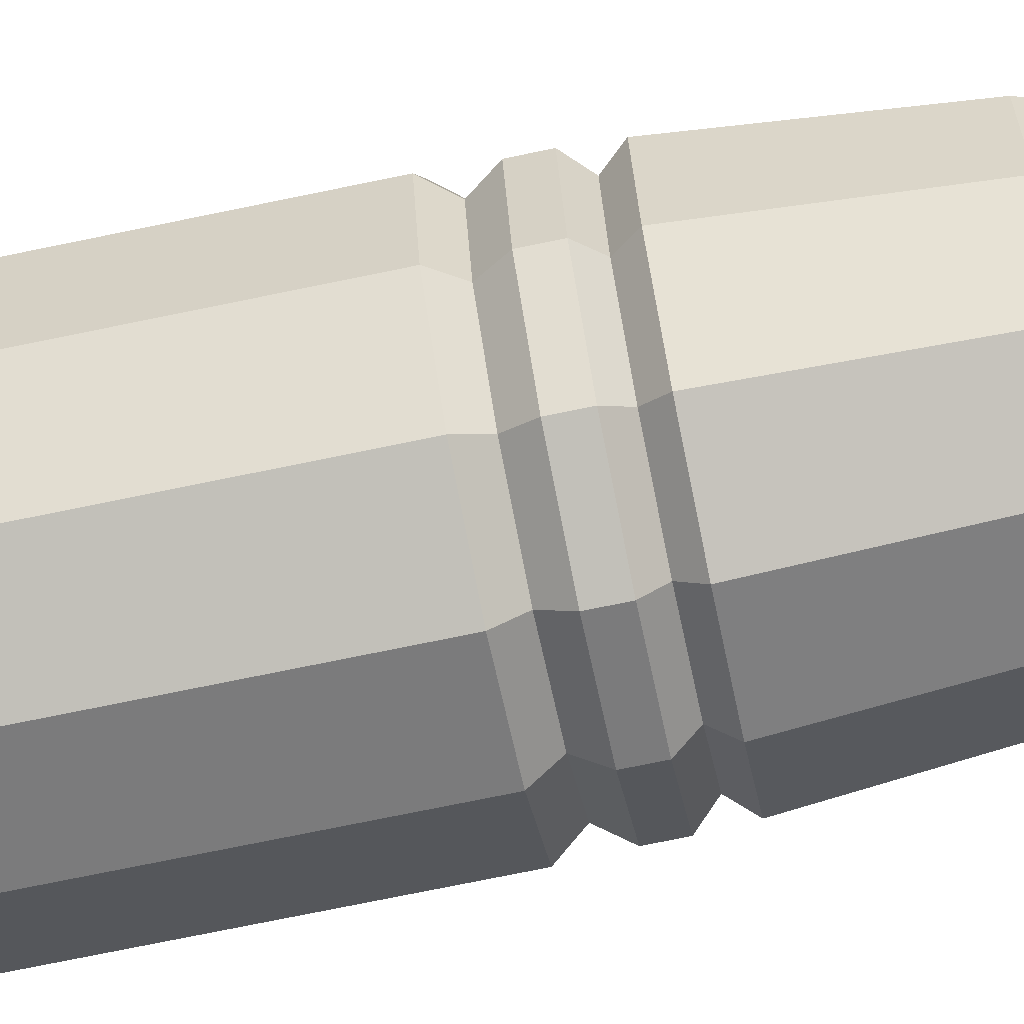
<metadata>
{"format":"obj","ext":"obj","renderer":"f3d","projection":"perspective","resolution":1024,"background":"white","views":[{"elev":-72.9,"azim":101.7,"up":"+Z"}]}
</metadata>
<code>
v -8.345e-07 -1.028 1.006
v 0.5028 -1.028 0.8708
v 0.5028 -2.865 0.8708
v 0.8708 -1.028 0.5028
v 1.006 -1.028 -3.338e-06
v 1.006 -2.865 -3.338e-06
v 0.8708 -1.028 -0.5028
v 0.5028 -1.028 -0.8709
v 0.5028 -2.865 -0.8709
v 0.8708 -2.865 -0.5028
v -5.811e-07 -1.028 -1.006
v -8.345e-07 -2.861 -1.006
v -0.5028 -1.028 -0.8709
v -0.5028 -2.861 -0.8709
v -0.8709 -1.028 -0.5028
v -0.8709 -2.861 -0.5028
v -1.006 -1.028 -3.576e-06
v -1.006 -2.861 -3.576e-06
v -0.8709 -1.028 0.5028
v -0.5028 -1.028 0.8708
v -0.8709 -2.865 0.5028
v -0.4928 -2.871 0.8608
v -0.7838 -0.9037 0.4525
v -0.4525 -0.9037 0.7838
v -0.905 -0.9037 -3.576e-06
v -0.7838 -0.9037 -0.4525
v -0.4525 -0.9037 -0.7838
v -5.811e-07 -0.9037 -0.905
v 0.4525 -0.9037 -0.7838
v 0.7838 -0.9037 -0.4525
v 0.905 -0.9037 -3.338e-06
v 0.7838 -0.9037 0.4525
v 0.4525 -0.9037 0.7838
v -8.047e-07 -0.9037 0.905
v -0.8621 -0.7795 0.4978
v -0.4978 -0.7795 0.8621
v -0.9955 -0.7795 -3.934e-06
v -0.8621 -0.7795 -0.4978
v -0.4978 -0.7795 -0.8621
v -5.811e-07 -0.7795 -0.9955
v 0.4978 -0.7795 -0.8621
v 0.8621 -0.7795 -0.4978
v 0.9955 -0.7795 -3.576e-06
v 0.8621 -0.7795 0.4978
v 0.4978 -0.7795 0.8621
v -8.047e-07 -0.7795 0.9955
v -0.8621 -0.6306 0.4978
v -0.4978 -0.6306 0.8621
v -0.9955 -0.6306 -3.934e-06
v -0.8621 -0.6306 -0.4978
v -0.4978 -0.6306 -0.8621
v -5.811e-07 -0.6306 -0.9955
v 0.4978 -0.6306 -0.8621
v 0.8621 -0.6306 -0.4978
v 0.9955 -0.6306 -3.576e-06
v 0.8621 -0.6306 0.4978
v 0.4978 -0.6306 0.8621
v -8.047e-07 -0.6306 0.9955
v -0.7759 -0.5312 0.448
v -0.448 -0.5312 0.7759
v -0.896 -0.5312 -3.934e-06
v -0.7759 -0.5312 -0.448
v -0.448 -0.5312 -0.7759
v -5.811e-07 -0.5312 -0.896
v 0.448 -0.5312 -0.7759
v 0.7759 -0.5312 -0.448
v 0.896 -0.5312 -3.576e-06
v 0.7759 -0.5312 0.448
v 0.448 -0.5312 0.7759
v -8.047e-07 -0.5312 0.896
v -0.8535 -0.4319 0.4928
v -0.4928 -0.4319 0.8535
v -0.9856 -0.4319 -3.934e-06
v -0.8535 -0.4319 -0.4928
v -0.4928 -0.4319 -0.8535
v -5.811e-07 -0.4319 -0.9856
v 0.4928 -0.4319 -0.8535
v 0.8535 -0.4319 -0.4928
v 0.9856 -0.4319 -3.576e-06
v 0.8535 -0.4319 0.4928
v 0.4928 -0.4319 0.8535
v -8.047e-07 -0.4319 0.9856
v -0.7682 0.6109 0.4435
v -0.4435 0.6109 0.7682
v -0.887 0.6109 -4.768e-06
v -0.7682 0.6109 -0.4435
v -0.4435 0.6109 -0.7682
v -5.811e-07 0.6109 -0.887
v 0.4435 0.6109 -0.7682
v 0.7682 0.6109 -0.4435
v 0.887 0.6109 -4.53e-06
v 0.7682 0.6109 0.4435
v 0.4435 0.6109 0.7682
v -8.047e-07 0.6109 0.887
v -0.6222 1.132 0.3592
v -0.3592 1.132 0.6222
v -0.7185 1.132 -4.53e-06
v -0.6222 1.132 -0.3592
v -0.3592 1.132 -0.6222
v -5.811e-07 1.132 -0.7185
v 0.3592 1.132 -0.6222
v 0.6222 1.132 -0.3592
v 0.7185 1.132 -4.172e-06
v 0.6222 1.132 0.3592
v 0.3592 1.132 0.6222
v -7.749e-07 1.132 0.7185
v -0.3674 1.43 0.2121
v -0.2121 1.43 0.3674
v -0.4243 1.43 -4.172e-06
v -0.3674 1.43 -0.2121
v -0.2121 1.43 -0.3674
v -5.811e-07 1.43 -0.4243
v 0.2121 1.43 -0.3674
v 0.3674 1.43 -0.2121
v 0.4243 1.43 -4.172e-06
v 0.3674 1.43 0.2121
v 0.2121 1.43 0.3674
v -7.004e-07 1.43 0.4242
v -0.2411 1.679 0.1392
v -0.1392 1.679 0.2411
v -0.2784 1.679 -3.338e-06
v -0.2411 1.679 -0.1392
v -0.1392 1.679 -0.2411
v -5.811e-07 1.679 -0.2784
v 0.1392 1.679 -0.2411
v 0.2411 1.679 -0.1392
v 0.2784 1.679 -3.338e-06
v 0.2411 1.679 0.1392
v 0.1392 1.679 0.2411
v -6.557e-07 1.679 0.2783
v -0.2411 1.803 0.1392
v -0.1392 1.803 0.2411
v -0.2784 1.803 -2.503e-06
v -0.2411 1.803 -0.1392
v -0.1392 1.803 -0.2411
v -5.811e-07 1.803 -0.2784
v 0.1392 1.803 -0.2411
v 0.2411 1.803 -0.1392
v 0.2784 1.803 -2.503e-06
v 0.2411 1.803 0.1392
v 0.1392 1.803 0.2411
v -6.557e-07 1.803 0.2783
v -0.2917 1.828 0.1684
v -0.1684 1.828 0.2917
v -1.177e-06 -2.865 1.006
v 0.4525 -2.989 0.7838
v -1.177e-06 -2.989 0.905
v 0.8708 -2.865 0.5028
v 0.7838 -2.989 0.4525
v 0.905 -2.989 -3.338e-06
v 0.7838 -2.989 -0.4525
v 0.4525 -2.989 -0.7838
v -9.09e-07 -2.989 -0.905
v -0.4525 -2.989 -0.7838
v -0.7838 -2.989 -0.4525
v -0.905 -2.989 -3.576e-06
v -0.7838 -2.989 0.4525
v -0.5028 -2.865 0.8708
v -0.4525 -2.989 0.7838
v 0.4978 -3.089 0.8621
v -1.252e-06 -3.089 0.9955
v 0.8621 -3.089 0.4978
v 0.9955 -3.089 -3.338e-06
v 0.8621 -3.089 -0.4978
v 0.4978 -3.089 -0.8621
v -9.537e-07 -3.089 -0.9955
v -0.4978 -3.089 -0.8621
v -0.8621 -3.089 -0.4978
v -0.9955 -3.089 -3.576e-06
v -0.8621 -3.089 0.4978
v -0.4978 -3.089 0.8621
v 0.4978 -3.238 0.8621
v -1.207e-06 -3.238 0.9955
v 0.8621 -3.238 0.4978
v 0.9955 -3.238 -3.338e-06
v 0.8621 -3.238 -0.4978
v 0.4978 -3.238 -0.8621
v -9.09e-07 -3.238 -0.9955
v -0.4978 -3.238 -0.8621
v -0.8621 -3.238 -0.4978
v -0.9955 -3.238 -3.576e-06
v -0.8621 -3.238 0.4978
v -0.4978 -3.238 0.8621
v 0.448 -3.362 0.7759
v -1.132e-06 -3.362 0.896
v 0.7759 -3.362 0.448
v 0.896 -3.362 -3.338e-06
v 0.7759 -3.362 -0.448
v 0.448 -3.362 -0.7759
v -8.792e-07 -3.362 -0.896
v -0.448 -3.362 -0.7759
v -0.7759 -3.362 -0.448
v -0.896 -3.362 -3.576e-06
v -0.7759 -3.362 0.448
v -0.448 -3.362 0.7759
v 0.4928 -3.461 0.8535
v -1.103e-06 -3.461 0.9856
v 0.8535 -3.461 0.4928
v 0.9856 -3.461 -3.338e-06
v 0.8535 -3.461 -0.4928
v 0.4928 -3.461 -0.8535
v -8.345e-07 -3.461 -0.9856
v -0.4928 -3.461 -0.8535
v -0.8535 -3.461 -0.4928
v -0.9856 -3.461 -3.576e-06
v -0.8535 -3.461 0.4928
v -0.4928 -3.461 0.8535
v 0.4928 -3.883 0.8535
v -1.028e-06 -3.883 0.9856
v 0.8535 -3.883 0.4928
v 0.9856 -3.883 -3.099e-06
v 0.8535 -3.883 -0.4928
v 0.4928 -3.883 -0.8535
v -7.749e-07 -3.883 -0.9856
v -0.4928 -3.883 -0.8535
v -0.8535 -3.883 -0.4928
v -0.9856 -3.883 -3.338e-06
v -0.8535 -3.883 0.4928
v -0.4928 -3.883 0.8535
v 0.4435 -4.032 0.7682
v -9.835e-07 -4.032 0.887
v 0.7682 -4.032 0.4435
v 0.887 -4.032 -2.742e-06
v 0.7682 -4.032 -0.4435
v 0.4435 -4.032 -0.7682
v -7.302e-07 -4.032 -0.887
v -0.4435 -4.032 -0.7682
v -0.7682 -4.032 -0.4435
v -0.887 -4.032 -3.099e-06
v -0.7682 -4.032 0.4435
v -0.4435 -4.032 0.7682
v 0.3992 -4.082 0.6913
v -9.835e-07 -4.082 0.7983
v 0.6914 -4.082 0.3991
v 0.7983 -4.082 -2.742e-06
v 0.6914 -4.082 -0.3992
v 0.3992 -4.082 -0.6914
v -7.302e-07 -4.082 -0.7983
v -0.3992 -4.082 -0.6914
v -0.6914 -4.082 -0.3992
v -0.7983 -4.082 -3.099e-06
v -0.6914 -4.082 0.3991
v -0.3992 -4.082 0.6913
v 0.3556 -4.007 0.616
v -9.835e-07 -4.007 0.7113
v 0.616 -4.007 0.3556
v 0.7113 -4.007 -2.742e-06
v 0.616 -4.007 -0.3556
v 0.3556 -4.007 -0.616
v -7.749e-07 -4.007 -0.7113
v -0.3556 -4.007 -0.616
v -0.616 -4.007 -0.3556
v -0.7113 -4.007 -3.099e-06
v -0.616 -4.007 0.3556
v -0.3556 -4.007 0.616
v -0.3368 1.828 -2.742e-06
v -0.2917 1.828 -0.1684
v -0.1684 1.828 -0.2917
v -5.811e-07 1.828 -0.3368
v 0.1684 1.828 -0.2917
v 0.2917 1.828 -0.1684
v 0.3368 1.828 -2.742e-06
v 0.2917 1.828 0.1684
v 0.1684 1.828 0.2917
v -6.557e-07 1.828 0.3368
v -0.2917 1.852 0.1684
v -0.1684 1.852 0.2917
v -0.3368 1.852 -2.742e-06
v -0.2917 1.852 -0.1684
v -0.1684 1.852 -0.2917
v -5.811e-07 1.852 -0.3368
v 0.1684 1.852 -0.2917
v 0.2917 1.852 -0.1684
v 0.3368 1.852 -2.742e-06
v 0.2917 1.852 0.1684
v 0.1684 1.852 0.2917
v -6.557e-07 1.852 0.3368
v -0.2363 1.852 0.1364
v -0.1364 1.852 0.2363
v -0.2728 1.852 -2.742e-06
v -0.2363 1.852 -0.1364
v -0.1364 1.852 -0.2363
v -5.811e-07 1.852 -0.2728
v 0.1364 1.852 -0.2363
v 0.2363 1.852 -0.1364
v 0.2728 1.852 -2.742e-06
v 0.2363 1.852 0.1364
v 0.1364 1.852 0.2363
v -6.557e-07 1.852 0.2728
v -0.2363 2.026 0.1364
v -0.1364 2.026 0.2363
v -0.2728 2.026 -2.503e-06
v -0.2363 2.026 -0.1364
v -0.1364 2.026 -0.2363
v -5.811e-07 2.026 -0.2728
v 0.1364 2.026 -0.2363
v 0.2363 2.026 -0.1364
v 0.2728 2.026 -2.503e-06
v 0.2363 2.026 0.1364
v 0.1364 2.026 0.2363
v -6.557e-07 2.026 0.2728
v -0.2105 2.026 0.1215
v -0.1215 2.026 0.2105
v -0.2431 2.026 -2.503e-06
v -0.2105 2.026 -0.1215
v -0.1215 2.026 -0.2105
v -5.811e-07 2.026 -0.2431
v 0.1215 2.026 -0.2105
v 0.2105 2.026 -0.1215
v 0.2431 2.026 -2.503e-06
v 0.2105 2.026 0.1215
v 0.1215 2.026 0.2105
v -6.557e-07 2.026 0.2431
v -0.2105 1.679 0.1215
v -0.1215 1.679 0.2105
v -0.2431 1.679 -9.537e-07
v -0.2105 1.679 -0.1215
v -0.1215 1.679 -0.2105
v -5.513e-07 1.679 -0.2431
v 0.1215 1.679 -0.2105
v 0.2105 1.679 -0.1215
v 0.2431 1.679 -9.537e-07
v 0.2105 1.679 0.1215
v 0.1215 1.679 0.2105
v -6.258e-07 1.679 0.2431
v -0.339 1.43 0.1957
v -0.1957 1.43 0.339
v -0.3915 1.43 -3.576e-07
v -0.339 1.43 -0.1957
v -0.1957 1.43 -0.339
v -5.066e-07 1.43 -0.3915
v 0.1957 1.43 -0.339
v 0.339 1.43 -0.1957
v 0.3915 1.43 -3.576e-07
v 0.339 1.43 0.1957
v 0.1957 1.43 0.339
v -6.258e-07 1.43 0.3915
v -0.5946 1.132 0.3433
v -0.3433 1.132 0.5946
v -0.6866 1.132 -1.55e-06
v -0.5946 1.132 -0.3433
v -0.3433 1.132 -0.5946
v -4.768e-07 1.132 -0.6866
v 0.3433 1.132 -0.5946
v 0.5946 1.132 -0.3433
v 0.6866 1.132 -1.55e-06
v 0.5946 1.132 0.3433
v 0.3433 1.132 0.5946
v -7.004e-07 1.132 0.6866
v -0.7123 0.6357 0.4112
v -0.4112 0.6357 0.7123
v -0.8225 0.6357 -2.146e-06
v -0.7123 0.6357 -0.4112
v -0.4112 0.6357 -0.7123
v -4.768e-07 0.6357 -0.8225
v 0.4112 0.6357 -0.7123
v 0.7123 0.6357 -0.4112
v 0.8225 0.6357 -2.146e-06
v 0.7123 0.6357 0.4112
v 0.4112 0.6357 0.7123
v -7.302e-07 0.6357 0.8225
v -0.7835 -2.774 0.4524
v -0.4524 -2.774 0.7835
v -0.9047 -2.774 -3.338e-06
v -0.7835 -2.774 -0.4524
v -0.4524 -2.774 -0.7835
v -2.623e-06 -2.774 -0.9047
v 0.4524 -2.774 -0.7835
v 0.7835 -2.774 -0.4524
v 0.9047 -2.774 -3.338e-06
v 0.7835 -2.774 0.4524
v 0.4524 -2.774 0.7835
v -2.906e-06 -2.774 0.9047
v -0.7052 -3.934 0.4071
v -0.4071 -3.934 0.7051
v -0.8142 -3.934 -3.219e-06
v -0.7052 -3.934 -0.4071
v -0.4071 -3.934 -0.7052
v -3.8e-06 -3.934 -0.8142
v 0.4071 -3.934 -0.7052
v 0.7051 -3.934 -0.4071
v 0.8142 -3.934 -3.219e-06
v 0.7051 -3.934 0.4071
v 0.4071 -3.934 0.7051
v -4.053e-06 -3.934 0.8142
v -0.1499 2.12 0.2597
v 2.429e-06 2.12 0.2999
v 2.265e-06 1.876 0.2999
v -0.1499 1.876 0.2597
v 0.15 2.12 0.2597
v 0.15 1.876 0.2597
v 0.2597 2.12 0.15
v 0.2597 1.876 0.15
v 0.2999 2.12 2.384e-06
v 0.2999 1.876 2.027e-06
v 0.2597 2.12 -0.1499
v 0.2597 1.876 -0.1499
v 0.1499 2.12 -0.2597
v 0.1499 1.876 -0.2597
v -6.109e-07 2.12 -0.2999
v -7.898e-07 1.876 -0.2999
v -0.15 2.12 -0.2597
v -0.15 1.876 -0.2597
v -0.2597 2.12 -0.1499
v -0.2597 1.876 -0.1499
v -0.2999 2.12 5.364e-06
v -0.2999 1.876 5.007e-06
v -0.2597 2.12 0.15
v -0.2597 1.876 0.15
v -0.2699 2.165 5.245e-06
v -0.2337 2.165 0.135
v 2.041e-06 1.876 0.2645
v -0.1323 1.876 0.2291
v -0.2337 2.165 -0.1349
v -0.135 2.165 -0.2337
v -2.086e-07 2.165 -0.2699
v 0.135 2.165 -0.2337
v 0.2337 2.165 -0.135
v 0.2699 2.165 2.503e-06
v 0.2338 2.165 0.135
v 0.135 2.165 0.2338
v 2.548e-06 2.165 0.2699
v -0.135 2.165 0.2338
v 0.1323 1.876 0.2291
v 0.2291 1.876 0.1323
v 0.2645 1.876 2.265e-06
v 0.2291 1.876 -0.1323
v 0.1323 1.876 -0.2291
v -5.811e-07 1.876 -0.2645
v -0.1323 1.876 -0.2291
v -0.2291 1.876 -0.1323
v -0.2645 1.876 5.007e-06
v -0.2291 1.876 0.1323
v 2.325e-06 2.121 0.2645
v -0.1323 2.121 0.2291
v 0.1323 2.121 0.2291
v 0.2291 2.121 0.1323
v 0.2645 2.121 2.265e-06
v 0.2291 2.121 -0.1323
v 0.1323 2.121 -0.2291
v -3.129e-07 2.121 -0.2645
v -0.1323 2.121 -0.2291
v -0.2291 2.121 -0.1323
v -0.2645 2.121 5.007e-06
v -0.2291 2.121 0.1323
o group107596060
g mesh107596060
f 3 2 1
f 6 5 4
f 6 7 5
f 10 9 8 7
f 12 11 8
f 12 14 13 11
f 14 16 15 13
f 16 18 17 15
f 18 19 17
f 21 20 19
f 22 1 20
f 21 22 20
f 22 145 1
f 6 10 7
f 8 9 12
f 4 148 6
f 1 145 3
f 18 21 19
f 3 4 2
f 24 23 19 20
f 23 25 17 19
f 25 26 15 17
f 26 27 13 15
f 27 28 11 13
f 28 29 8 11
f 29 30 7 8
f 30 31 5 7
f 31 32 4 5
f 32 33 2 4
f 33 34 1 2
f 34 24 20 1
f 36 35 23 24
f 35 37 25 23
f 37 38 26 25
f 38 39 27 26
f 39 40 28 27
f 40 41 29 28
f 41 42 30 29
f 42 43 31 30
f 43 44 32 31
f 44 45 33 32
f 45 46 34 33
f 46 36 24 34
f 48 47 35 36
f 47 49 37 35
f 49 50 38 37
f 50 51 39 38
f 51 52 40 39
f 52 53 41 40
f 53 54 42 41
f 54 55 43 42
f 55 56 44 43
f 56 57 45 44
f 57 58 46 45
f 58 48 36 46
f 60 59 47 48
f 59 61 49 47
f 61 62 50 49
f 62 63 51 50
f 63 64 52 51
f 64 65 53 52
f 65 66 54 53
f 66 67 55 54
f 67 68 56 55
f 68 69 57 56
f 69 70 58 57
f 70 60 48 58
f 72 71 59 60
f 71 73 61 59
f 73 74 62 61
f 74 75 63 62
f 75 76 64 63
f 76 77 65 64
f 77 78 66 65
f 78 79 67 66
f 79 80 68 67
f 80 81 69 68
f 81 82 70 69
f 82 72 60 70
f 84 83 71 72
f 83 85 73 71
f 85 86 74 73
f 86 87 75 74
f 87 88 76 75
f 88 89 77 76
f 89 90 78 77
f 90 91 79 78
f 91 92 80 79
f 92 93 81 80
f 93 94 82 81
f 94 84 72 82
f 96 95 83 84
f 95 97 85 83
f 97 98 86 85
f 98 99 87 86
f 99 100 88 87
f 100 101 89 88
f 101 102 90 89
f 102 103 91 90
f 103 104 92 91
f 104 105 93 92
f 105 106 94 93
f 106 96 84 94
f 108 107 95 96
f 107 109 97 95
f 109 110 98 97
f 110 111 99 98
f 111 112 100 99
f 112 113 101 100
f 113 114 102 101
f 114 115 103 102
f 115 116 104 103
f 116 117 105 104
f 117 118 106 105
f 118 108 96 106
f 120 119 107 108
f 119 121 109 107
f 121 122 110 109
f 122 123 111 110
f 123 124 112 111
f 124 125 113 112
f 125 126 114 113
f 126 127 115 114
f 127 128 116 115
f 128 129 117 116
f 129 130 118 117
f 130 120 108 118
f 132 131 119 120
f 131 133 121 119
f 133 134 122 121
f 134 135 123 122
f 135 136 124 123
f 136 137 125 124
f 137 138 126 125
f 138 139 127 126
f 139 140 128 127
f 140 141 129 128
f 141 142 130 129
f 142 132 120 130
f 144 143 131 132
f 147 146 3 145
f 146 149 148 3
f 149 150 6 148
f 150 151 10 6
f 151 152 9 10
f 152 153 9
f 153 154 14 12
f 154 155 16
f 155 156 18 16
f 156 157 21
f 157 159 158 21
f 159 147 145 158
f 161 160 146 147
f 160 162 149 146
f 162 163 150 149
f 163 164 151 150
f 164 165 152 151
f 165 166 153 152
f 166 167 154 153
f 167 168 155 154
f 168 169 156 155
f 169 170 157 156
f 170 171 159 157
f 171 161 147 159
f 173 172 160 161
f 172 174 162 160
f 174 175 163 162
f 175 176 164 163
f 176 177 165 164
f 177 178 166 165
f 178 179 167 166
f 179 180 168 167
f 180 181 169 168
f 181 182 170 169
f 182 183 171 170
f 183 173 161 171
f 185 184 172 173
f 184 186 174 172
f 186 187 175 174
f 187 188 176 175
f 188 189 177 176
f 189 190 178 177
f 190 191 179 178
f 191 192 180 179
f 192 193 181 180
f 193 194 182 181
f 194 195 183 182
f 195 185 173 183
f 197 196 184 185
f 196 198 186 184
f 198 199 187 186
f 199 200 188 187
f 200 201 189 188
f 201 202 190 189
f 202 203 191 190
f 203 204 192 191
f 204 205 193 192
f 205 206 194 193
f 206 207 195 194
f 207 197 185 195
f 209 208 196 197
f 208 210 198 196
f 210 211 199 198
f 211 212 200 199
f 212 213 201 200
f 213 214 202 201
f 214 215 203 202
f 215 216 204 203
f 216 217 205 204
f 217 218 206 205
f 218 219 207 206
f 219 209 197 207
f 221 220 208 209
f 220 222 210 208
f 222 223 211 210
f 223 224 212 211
f 224 225 213 212
f 225 226 214 213
f 226 227 215 214
f 227 228 216 215
f 228 229 217 216
f 229 230 218 217
f 230 231 219 218
f 231 221 209 219
f 233 232 220 221
f 232 234 222 220
f 234 235 223 222
f 235 236 224 223
f 236 237 225 224
f 237 238 226 225
f 238 239 227 226
f 239 240 228 227
f 240 241 229 228
f 241 242 230 229
f 242 243 231 230
f 243 233 221 231
f 245 244 232 233
f 244 246 234 232
f 246 247 235 234
f 247 248 236 235
f 248 249 237 236
f 249 250 238 237
f 250 251 239 238
f 251 252 240 239
f 252 253 241 240
f 253 254 242 241
f 254 255 243 242
f 255 245 233 243
f 255 254 253 252 251 250 249 248 247 246 244 245
f 143 256 133 131
f 256 257 134 133
f 257 258 135 134
f 258 259 136 135
f 259 260 137 136
f 260 261 138 137
f 261 262 139 138
f 262 263 140 139
f 263 264 141 140
f 264 265 142 141
f 265 144 132 142
f 267 266 143 144
f 266 268 256 143
f 268 269 257 256
f 269 270 258 257
f 270 271 259 258
f 271 272 260 259
f 272 273 261 260
f 273 274 262 261
f 274 275 263 262
f 275 276 264 263
f 276 277 265 264
f 277 267 144 265
f 279 278 266 267
f 278 280 268 266
f 280 281 269 268
f 281 282 270 269
f 282 283 271 270
f 283 284 272 271
f 284 285 273 272
f 285 286 274 273
f 286 287 275 274
f 287 288 276 275
f 288 289 277 276
f 289 279 267 277
f 291 290 278 279
f 290 292 280 278
f 292 293 281 280
f 293 294 282 281
f 294 295 283 282
f 295 296 284 283
f 296 297 285 284
f 297 298 286 285
f 298 299 287 286
f 299 300 288 287
f 300 301 289 288
f 301 291 279 289
f 303 302 290 291
f 302 304 292 290
f 304 305 293 292
f 305 306 294 293
f 306 307 295 294
f 307 308 296 295
f 308 309 297 296
f 309 310 298 297
f 310 311 299 298
f 311 312 300 299
f 312 313 301 300
f 313 303 291 301
f 315 314 302 303
f 314 316 304 302
f 316 317 305 304
f 317 318 306 305
f 318 319 307 306
f 319 320 308 307
f 320 321 309 308
f 321 322 310 309
f 322 323 311 310
f 323 324 312 311
f 324 325 313 312
f 325 315 303 313
f 327 326 314 315
f 326 328 316 314
f 328 329 317 316
f 329 330 318 317
f 330 331 319 318
f 331 332 320 319
f 332 333 321 320
f 333 334 322 321
f 334 335 323 322
f 335 336 324 323
f 336 337 325 324
f 337 327 315 325
f 339 338 326 327
f 338 340 328 326
f 340 341 329 328
f 341 342 330 329
f 342 343 331 330
f 343 344 332 331
f 344 345 333 332
f 345 346 334 333
f 346 347 335 334
f 347 348 336 335
f 348 349 337 336
f 349 339 327 337
f 351 350 338 339
f 350 352 340 338
f 352 353 341 340
f 353 354 342 341
f 354 355 343 342
f 355 356 344 343
f 356 357 345 344
f 357 358 346 345
f 358 359 347 346
f 359 360 348 347
f 360 361 349 348
f 361 351 339 349
f 363 362 350 351
f 362 364 352 350
f 364 365 353 352
f 365 366 354 353
f 366 367 355 354
f 367 368 356 355
f 368 369 357 356
f 369 370 358 357
f 370 371 359 358
f 371 372 360 359
f 372 373 361 360
f 373 363 351 361
f 375 374 362 363
f 374 376 364 362
f 376 377 365 364
f 377 378 366 365
f 378 379 367 366
f 379 380 368 367
f 380 381 369 368
f 381 382 370 369
f 382 383 371 370
f 383 384 372 371
f 384 385 373 372
f 385 375 363 373
f 385 384 383 382 381 380 379 378 377 376 374 375
f 153 12 9
f 16 14 154
f 3 148 4
f 158 145 22
f 158 22 21
f 21 18 156
o group1013053533
g mesh1013053533
f 389 388 387 386
f 388 391 390 387
f 391 393 392 390
f 393 395 394 392
f 395 397 396 394
f 397 399 398 396
f 399 401 400 398
f 401 403 402 400
f 403 405 404 402
f 405 407 406 404
f 407 409 408 406
f 409 389 386 408
f 411 410 406 408
f 413 412 388 389
f 410 414 404 406
f 414 415 402 404
f 415 416 400 402
f 416 417 398 400
f 417 418 396 398
f 418 419 394 396
f 419 420 392 394
f 420 421 390 392
f 421 422 387 390
f 422 423 386 387
f 423 411 408 386
f 423 422 421 420 419 418 417 416 415 414 410 411
f 412 424 391 388
f 424 425 393 391
f 425 426 395 393
f 426 427 397 395
f 427 428 399 397
f 428 429 401 399
f 429 430 403 401
f 430 431 405 403
f 431 432 407 405
f 432 433 409 407
f 433 413 389 409
f 435 434 412 413
f 434 436 424 412
f 436 437 425 424
f 437 438 426 425
f 438 439 427 426
f 439 440 428 427
f 440 441 429 428
f 441 442 430 429
f 442 443 431 430
f 443 444 432 431
f 444 445 433 432
f 445 435 413 433
f 445 444 443 442 441 440 439 438 437 436 434 435

</code>
